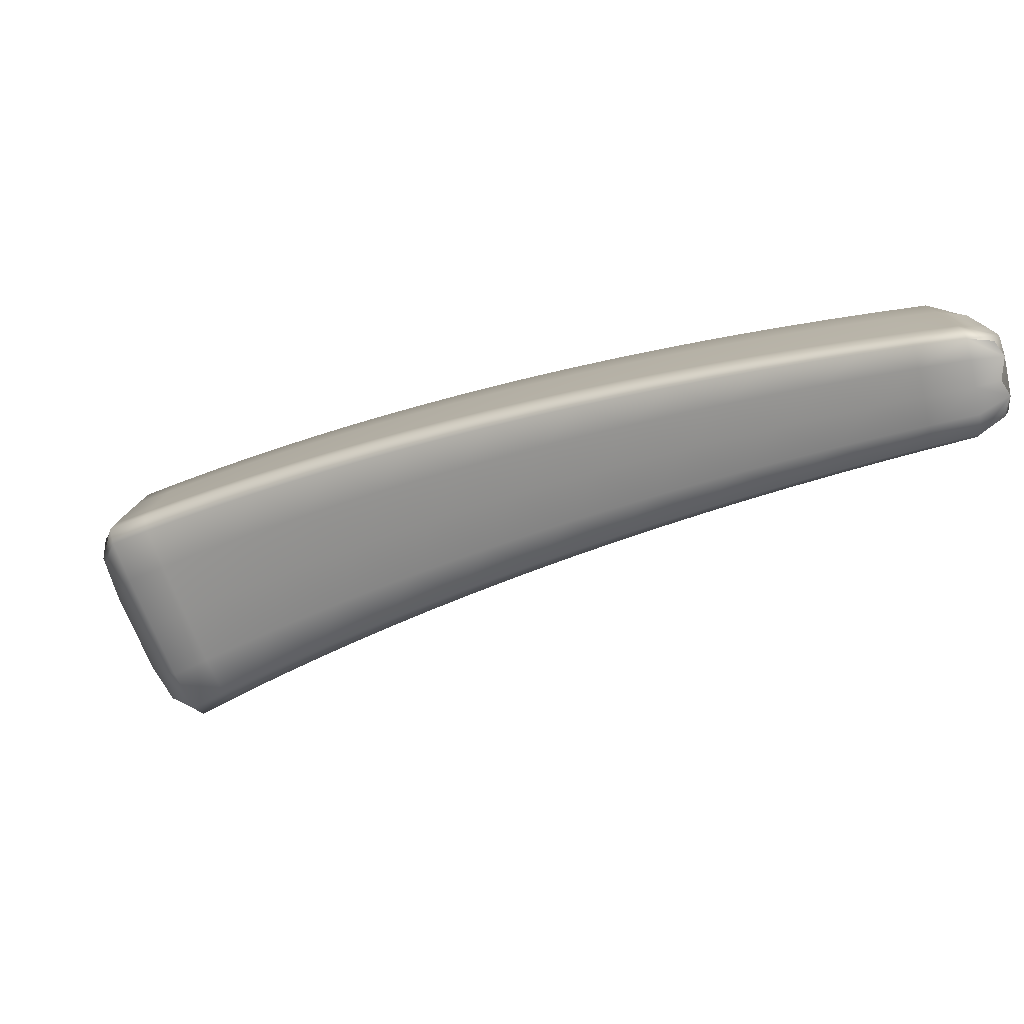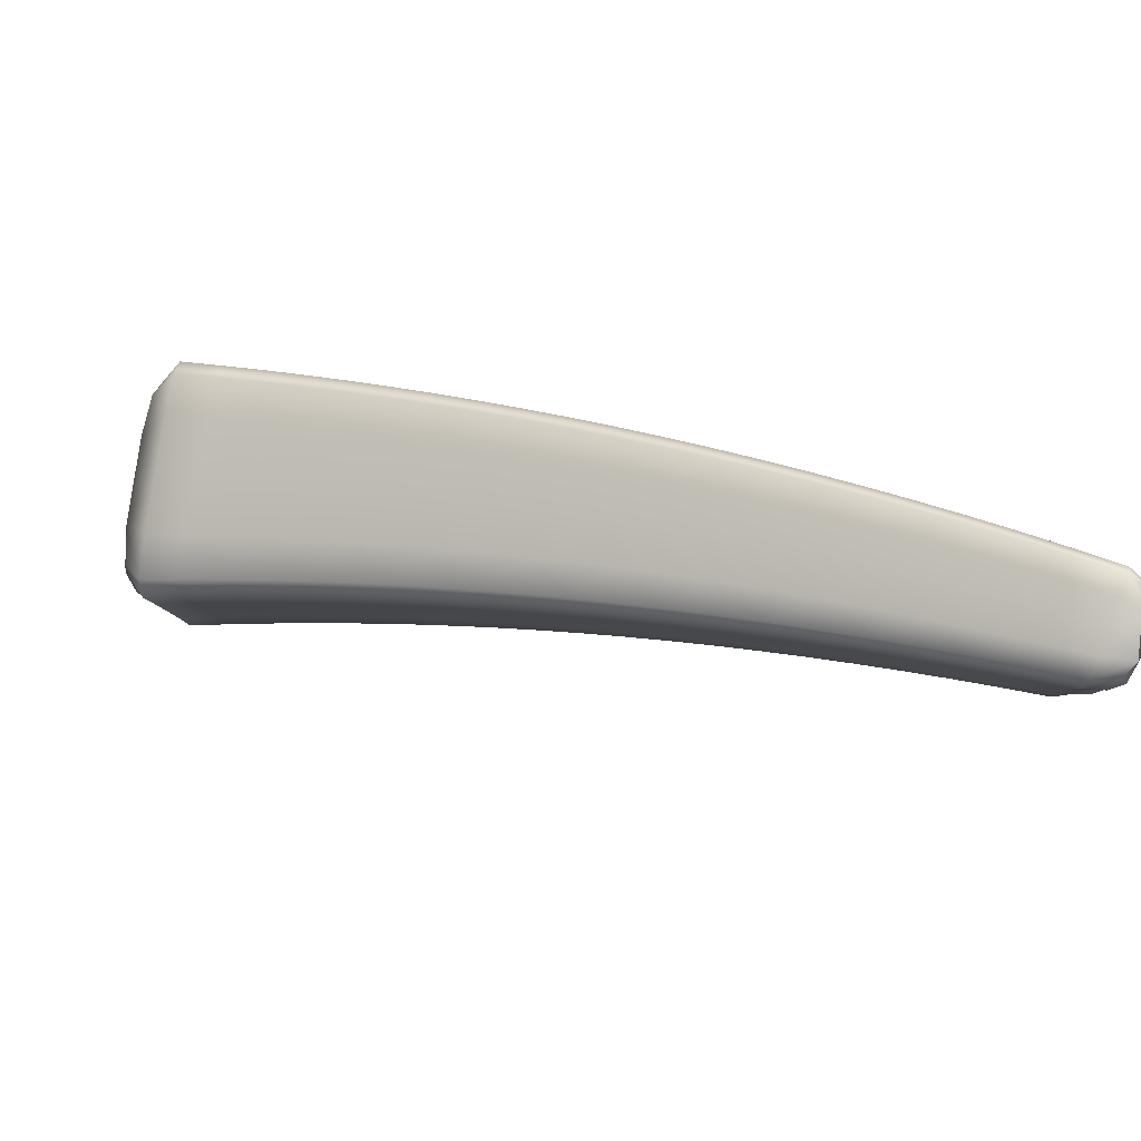
<metadata>
{"format":"obj","ext":"obj","renderer":"f3d","projection":"perspective","resolution":1024,"background":"white","views":[{"elev":28.4,"azim":-14.0,"up":"+Z"},{"elev":-74.3,"azim":-29.7,"up":"+Y"}]}
</metadata>
<code>
v -0.3437 2.325 -1.082
v -1.672 3.15 -1.757
v -0.9588 2.759 -1.335
v -0.9988 2.346 -1.461
v -0.3787 2.025 -1.126
v -0.9005 2.675 -1.576
v -0.3236 2.291 -1.216
v -0.5745 2.509 -1.164
v -0.5395 2.451 -1.355
v -0.5498 2.49 -1.283
v -0.328 2.326 -1.165
v -0.4436 2.423 -1.113
v -0.4233 2.409 -1.222
v -0.4152 2.373 -1.287
v -0.704 2.594 -1.218
v -0.6617 2.527 -1.426
v -0.6746 2.57 -1.347
v -0.9192 2.725 -1.484
v -0.832 2.677 -1.275
v -0.7977 2.648 -1.414
v -0.7821 2.602 -1.5
v -0.6171 2.131 -1.247
v -0.339 2.205 -1.199
v -0.5618 2.347 -1.331
v -0.4355 2.272 -1.262
v -0.3623 2.091 -1.162
v -0.595 2.21 -1.286
v -0.4655 2.136 -1.218
v -0.4852 2.058 -1.181
v -0.928 2.567 -1.552
v -0.6859 2.422 -1.402
v -0.8079 2.495 -1.476
v -0.7466 2.204 -1.316
v -0.7222 2.283 -1.356
v -0.9699 2.425 -1.504
v -0.8471 2.354 -1.429
v -0.8738 2.276 -1.387
v -1.057 2.417 -1.231
v -0.3979 2.052 -1.003
v -0.6515 2.179 -1.067
v -0.3903 2.028 -1.061
v -0.6361 2.147 -1.155
v -0.5006 2.07 -1.098
v -0.5127 2.099 -1.019
v -0.7884 2.259 -1.119
v -0.7696 2.223 -1.214
v -1.03 2.373 -1.343
v -0.9009 2.299 -1.277
v -0.9237 2.339 -1.173
v -0.3902 2.106 -1.002
v -0.6414 2.237 -1.069
v -0.5034 2.155 -1.022
v -0.3676 2.222 -1.033
v -0.6088 2.379 -1.107
v -0.4741 2.295 -1.059
v -1.045 2.478 -1.23
v -0.7778 2.319 -1.119
v -0.9124 2.399 -1.173
v -0.742 2.463 -1.159
v -1.004 2.626 -1.271
v -0.8736 2.545 -1.213
v -1.683 2.735 -1.906
v -1.332 2.994 -1.533
v -1.361 2.543 -1.695
v -1.246 2.882 -1.817
v -1.084 2.839 -1.398
v -1.017 2.746 -1.654
v -1.039 2.8 -1.556
v -1.275 2.945 -1.708
v -1.209 2.918 -1.464
v -1.158 2.873 -1.631
v -1.133 2.815 -1.734
v -1.277 2.77 -1.794
v -1.046 2.637 -1.63
v -1.163 2.705 -1.711
v -1.122 2.414 -1.537
v -1.091 2.493 -1.582
v -1.326 2.623 -1.743
v -1.209 2.559 -1.662
v -1.242 2.48 -1.615
v -1.575 3.039 -2.023
v -1.455 3.069 -1.604
v -1.359 2.947 -1.902
v -1.392 3.013 -1.787
v -1.608 3.11 -1.917
v -1.577 3.141 -1.678
v -1.507 3.08 -1.87
v -1.47 3.009 -1.989
v -1.6 2.934 -2.01
v -1.391 2.833 -1.878
v -1.503 2.893 -1.965
v -1.478 2.603 -1.777
v -1.441 2.684 -1.827
v -1.645 2.804 -1.963
v -1.555 2.741 -1.912
v -1.593 2.659 -1.86
v -1.448 2.639 -1.42
v -1.189 2.493 -1.291
v -1.158 2.445 -1.411
v -1.407 2.582 -1.555
v -1.283 2.515 -1.482
v -1.319 2.567 -1.354
v -1.436 2.705 -1.417
v -1.177 2.556 -1.289
v -1.307 2.632 -1.352
v -1.133 2.706 -1.332
v -1.387 2.858 -1.462
v -1.26 2.783 -1.395
v -1.781 2.832 -1.648
v -1.575 2.707 -1.488
v -1.529 2.646 -1.629
v -1.736 2.771 -1.773
v -1.65 2.707 -1.706
v -1.702 2.772 -1.558
v -1.773 2.903 -1.636
v -1.563 2.775 -1.484
v -1.689 2.842 -1.554
v -1.513 2.931 -1.53
v -1.728 3.04 -1.678
v -1.637 3.001 -1.602
v -1.71 3.095 -1.73
v -1.638 3.176 -1.716
v -1.609 3.088 -1.629
v -1.699 3.035 -1.638
v -0.981 2.707 -1.295
v -0.8955 2.718 -1.305
v -0.8524 2.625 -1.237
v -0.9389 2.586 -1.242
v -0.9852 2.373 -1.487
v -0.9366 2.311 -1.424
v -0.8615 2.303 -1.412
v -0.9088 2.39 -1.466
v -0.9052 2.703 -1.543
v -0.8415 2.638 -1.537
v -0.7857 2.628 -1.469
v -0.8586 2.687 -1.449
v -0.5415 2.474 -1.33
v -0.4776 2.412 -1.321
v -0.4165 2.395 -1.265
v -0.4868 2.45 -1.252
v -0.5093 2.466 -1.138
v -0.5608 2.511 -1.221
v -0.4321 2.427 -1.165
v -0.3776 2.38 -1.088
v -0.3593 2.368 -1.192
v -0.3258 2.305 -1.113
v -0.3523 2.334 -1.254
v -0.3161 2.284 -1.182
v -0.6645 2.552 -1.399
v -0.6009 2.489 -1.391
v -0.6124 2.53 -1.315
v -0.6394 2.552 -1.19
v -0.6879 2.593 -1.28
v -0.9375 2.754 -1.406
v -0.8134 2.675 -1.342
v -0.7682 2.636 -1.246
v -0.7363 2.609 -1.38
v -0.7221 2.564 -1.463
v -0.5515 2.095 -1.214
v -0.4765 2.086 -1.202
v -0.5306 2.173 -1.251
v -0.6072 2.159 -1.27
v -0.5475 2.407 -1.351
v -0.4989 2.31 -1.296
v -0.4226 2.33 -1.282
v -0.3206 2.237 -1.193
v -0.3715 2.233 -1.229
v -0.5788 2.277 -1.307
v -0.4508 2.202 -1.239
v -0.3399 2.142 -1.162
v -0.3999 2.098 -1.185
v -0.4184 2.021 -1.149
v -0.3574 2.055 -1.134
v -0.9099 2.628 -1.573
v -0.8682 2.531 -1.513
v -0.791 2.556 -1.497
v -0.6241 2.385 -1.366
v -0.6703 2.482 -1.423
v -0.7472 2.459 -1.439
v -0.6821 2.168 -1.281
v -0.6589 2.246 -1.32
v -0.7355 2.232 -1.34
v -0.7044 2.351 -1.378
v -0.9494 2.494 -1.527
v -0.828 2.423 -1.451
v -0.7849 2.319 -1.392
v -0.8105 2.24 -1.351
v -1.047 2.394 -1.278
v -0.9907 2.378 -1.201
v -0.9148 2.318 -1.217
v -0.9659 2.336 -1.31
v -0.5823 2.139 -1.043
v -0.5082 2.083 -1.052
v -0.5686 2.109 -1.126
v -0.6456 2.162 -1.104
v -0.6267 2.132 -1.205
v -0.4931 2.057 -1.144
v -0.3681 2.033 -1.094
v -0.4321 2.032 -1.071
v -0.4426 2.058 -0.9969
v -0.3771 2.051 -1.032
v -0.7202 2.219 -1.092
v -0.7031 2.185 -1.184
v -0.7812 2.241 -1.159
v -0.758 2.206 -1.27
v -1.014 2.351 -1.408
v -0.8871 2.279 -1.338
v -0.8355 2.261 -1.245
v -0.8563 2.299 -1.145
v -0.4581 2.371 -1.081
v -0.5417 2.337 -1.083
v -0.591 2.457 -1.129
v -0.6499 2.2 -1.059
v -0.5726 2.196 -1.045
v -0.511 2.119 -1.012
v -0.3784 2.076 -1.005
v -0.4338 2.114 -0.9996
v -0.6267 2.301 -1.086
v -0.4902 2.218 -1.038
v -0.3643 2.149 -1.024
v -0.4062 2.252 -1.036
v -0.3427 2.262 -1.055
v -1.056 2.44 -1.219
v -0.9792 2.439 -1.201
v -0.9225 2.361 -1.163
v -0.7098 2.278 -1.093
v -0.787 2.281 -1.109
v -0.8453 2.359 -1.146
v -0.6756 2.421 -1.133
v -0.7224 2.541 -1.182
v -0.7616 2.384 -1.137
v -1.027 2.545 -1.248
v -0.8949 2.465 -1.191
v -0.808 2.504 -1.186
v -1.677 2.783 -1.935
v -1.65 2.686 -1.902
v -1.573 2.685 -1.893
v -1.611 2.768 -1.955
v -1.344 2.569 -1.726
v -1.302 2.512 -1.655
v -1.226 2.506 -1.644
v -1.268 2.592 -1.702
v -1.255 2.915 -1.778
v -1.19 2.849 -1.775
v -1.139 2.846 -1.697
v -1.217 2.909 -1.669
v -1.023 2.776 -1.619
v -0.9591 2.711 -1.614
v -0.9793 2.763 -1.519
v -1.022 2.799 -1.366
v -1.06 2.832 -1.474
v -1.271 2.956 -1.498
v -1.303 2.983 -1.616
v -1.182 2.909 -1.544
v -1.147 2.879 -1.431
v -1.099 2.837 -1.593
v -1.075 2.781 -1.694
v -1.256 2.833 -1.816
v -1.22 2.738 -1.752
v -1.142 2.767 -1.733
v -0.9873 2.602 -1.591
v -1.027 2.699 -1.652
v -1.105 2.671 -1.67
v -1.06 2.38 -1.499
v -1.03 2.459 -1.543
v -1.107 2.44 -1.565
v -1.069 2.563 -1.605
v -1.302 2.695 -1.768
v -1.186 2.63 -1.685
v -1.15 2.527 -1.621
v -1.182 2.447 -1.576
v -1.607 3.06 -1.976
v -1.526 3.039 -2.034
v -1.481 3.046 -1.946
v -1.565 3.112 -1.911
v -1.368 2.982 -1.861
v -1.303 2.915 -1.859
v -1.334 2.979 -1.747
v -1.394 3.032 -1.568
v -1.422 3.055 -1.691
v -1.657 3.122 -1.838
v -1.541 3.125 -1.769
v -1.516 3.105 -1.641
v -1.45 3.047 -1.828
v -1.415 2.979 -1.945
v -1.605 2.992 -2.009
v -1.558 2.921 -2.009
v -1.48 2.958 -1.989
v -1.334 2.802 -1.836
v -1.369 2.897 -1.902
v -1.447 2.863 -1.921
v -1.419 2.573 -1.736
v -1.384 2.654 -1.785
v -1.459 2.629 -1.809
v -1.416 2.757 -1.852
v -1.643 2.882 -1.969
v -1.529 2.815 -1.937
v -1.498 2.713 -1.869
v -1.535 2.632 -1.818
v -1.235 2.866 -1.42
v -1.324 2.821 -1.428
v -1.36 2.942 -1.487
v -1.432 2.611 -1.477
v -1.384 2.603 -1.387
v -1.305 2.541 -1.408
v -1.345 2.549 -1.518
v -1.094 2.409 -1.377
v -1.177 2.469 -1.342
v -1.123 2.455 -1.261
v -1.139 2.421 -1.481
v -1.383 2.553 -1.633
v -1.262 2.488 -1.556
v -1.221 2.48 -1.446
v -1.254 2.53 -1.322
v -1.448 2.665 -1.406
v -1.372 2.668 -1.384
v -1.319 2.592 -1.341
v -1.188 2.517 -1.279
v -1.111 2.517 -1.259
v -1.242 2.594 -1.32
v -1.068 2.666 -1.301
v -1.108 2.787 -1.356
v -1.157 2.624 -1.308
v -1.414 2.774 -1.437
v -1.286 2.7 -1.371
v -1.197 2.745 -1.363
v -1.763 2.829 -1.723
v -1.764 2.803 -1.594
v -1.681 2.74 -1.62
v -1.71 2.735 -1.744
v -1.512 2.673 -1.454
v -1.468 2.615 -1.592
v -1.557 2.677 -1.548
v -1.502 2.615 -1.712
v -1.714 2.775 -1.856
v -1.619 2.673 -1.792
v -1.59 2.677 -1.667
v -1.639 2.74 -1.523
v -1.782 2.876 -1.663
v -1.752 2.873 -1.589
v -1.703 2.8 -1.542
v -1.5 2.74 -1.45
v -1.576 2.734 -1.473
v -1.626 2.809 -1.519
v -1.45 2.895 -1.496
v -1.485 3.017 -1.557
v -1.54 2.846 -1.505
v -1.754 2.963 -1.688
v -1.666 2.914 -1.575
v -1.575 2.967 -1.566
v -1.67 3.123 -1.666
v -0.9169 2.666 -1.266
v -0.9236 2.338 -1.45
v -0.8457 2.666 -1.506
v -0.4793 2.435 -1.297
v -0.4967 2.469 -1.193
v -0.3672 2.385 -1.139
v -0.3533 2.355 -1.233
v -0.6032 2.513 -1.364
v -0.6245 2.552 -1.25
v -0.8756 2.715 -1.374
v -0.7508 2.634 -1.311
v -0.7254 2.59 -1.434
v -0.5421 2.123 -1.236
v -0.4853 2.369 -1.317
v -0.3593 2.291 -1.249
v -0.5151 2.24 -1.273
v -0.386 2.164 -1.206
v -0.4103 2.049 -1.17
v -0.8507 2.592 -1.535
v -0.6091 2.445 -1.387
v -0.7309 2.519 -1.459
v -0.6716 2.195 -1.304
v -0.6419 2.314 -1.342
v -0.8889 2.459 -1.489
v -0.7665 2.387 -1.414
v -0.7988 2.267 -1.376
v -0.9809 2.356 -1.247
v -0.5771 2.123 -1.078
v -0.5602 2.095 -1.174
v -0.4255 2.02 -1.114
v -0.4388 2.044 -1.028
v -0.7136 2.202 -1.131
v -0.6926 2.169 -1.238
v -0.9509 2.315 -1.373
v -0.8228 2.243 -1.304
v -0.8482 2.28 -1.187
v -0.5248 2.414 -1.105
v -0.5807 2.16 -1.035
v -0.441 2.078 -0.9904
v -0.5586 2.26 -1.062
v -0.4213 2.177 -1.016
v -0.3911 2.328 -1.057
v -0.9896 2.401 -1.191
v -0.7187 2.241 -1.084
v -0.855 2.321 -1.136
v -0.6569 2.499 -1.155
v -0.6943 2.343 -1.111
v -0.961 2.505 -1.219
v -0.8284 2.425 -1.163
v -0.7876 2.583 -1.209
v -1.63 2.712 -1.936
v -1.285 2.538 -1.685
v -1.197 2.881 -1.737
v -0.9644 2.739 -1.581
v -0.9991 2.794 -1.44
v -1.242 2.946 -1.58
v -1.121 2.871 -1.508
v -1.081 2.811 -1.658
v -1.2 2.8 -1.774
v -0.9687 2.664 -1.612
v -1.085 2.733 -1.692
v -1.046 2.407 -1.526
v -1.009 2.529 -1.566
v -1.244 2.663 -1.726
v -1.128 2.597 -1.645
v -1.167 2.474 -1.604
v -1.538 3.077 -1.99
v -1.312 2.949 -1.819
v -1.363 3.019 -1.654
v -1.601 3.158 -1.809
v -1.482 3.09 -1.73
v -1.425 3.014 -1.903
v -1.535 2.987 -2.033
v -1.313 2.865 -1.859
v -1.425 2.928 -1.945
v -1.402 2.6 -1.767
v -1.359 2.726 -1.809
v -1.585 2.843 -1.981
v -1.473 2.786 -1.894
v -1.517 2.658 -1.851
v -1.298 2.904 -1.454
v -1.368 2.576 -1.442
v -1.112 2.432 -1.309
v -1.077 2.386 -1.444
v -1.323 2.521 -1.594
v -1.201 2.455 -1.518
v -1.241 2.505 -1.374
v -1.384 2.629 -1.373
v -1.123 2.479 -1.249
v -1.254 2.555 -1.31
v -1.045 2.747 -1.325
v -1.092 2.585 -1.278
v -1.35 2.737 -1.404
v -1.222 2.662 -1.339
v -1.172 2.827 -1.388
v -1.742 2.77 -1.657
v -1.494 2.645 -1.512
v -1.443 2.584 -1.672
v -1.678 2.7 -1.832
v -1.561 2.644 -1.751
v -1.619 2.709 -1.584
v -1.766 2.831 -1.577
v -1.512 2.7 -1.439
v -1.64 2.768 -1.507
v -1.423 2.98 -1.522
v -1.477 2.81 -1.47
v -1.728 2.946 -1.611
v -1.603 2.88 -1.54
v -1.547 3.053 -1.593
v -1.705 2.946 -1.848
v -0.3321 2.149 -1.092
f 121 351 122 2
f 122 351 123 86
f 123 351 124 120
f 124 351 121 119
f 125 352 126 3
f 126 352 127 19
f 127 352 128 61
f 128 352 125 60
f 129 353 130 4
f 130 353 131 37
f 131 353 132 36
f 132 353 129 35
f 133 354 134 6
f 134 354 135 21
f 135 354 136 20
f 136 354 133 18
f 137 355 138 9
f 138 355 139 14
f 139 355 140 13
f 140 355 137 10
f 141 356 142 8
f 142 356 140 10
f 140 356 143 13
f 143 356 141 12
f 144 357 143 12
f 143 357 145 13
f 145 357 146 11
f 146 357 144 1
f 147 358 148 7
f 148 358 145 11
f 145 358 139 13
f 139 358 147 14
f 149 359 150 16
f 150 359 137 9
f 137 359 151 10
f 151 359 149 17
f 152 360 153 15
f 153 360 151 17
f 151 360 142 10
f 142 360 152 8
f 126 361 154 3
f 154 361 136 18
f 136 361 155 20
f 155 361 126 19
f 156 362 155 19
f 155 362 157 20
f 157 362 153 17
f 153 362 156 15
f 158 363 149 16
f 149 363 157 17
f 157 363 135 20
f 135 363 158 21
f 159 364 160 29
f 160 364 161 28
f 161 364 162 27
f 162 364 159 22
f 138 365 163 9
f 163 365 164 24
f 164 365 165 25
f 165 365 138 14
f 166 366 147 7
f 147 366 165 14
f 165 366 167 25
f 167 366 166 23
f 164 367 168 24
f 168 367 161 27
f 161 367 169 28
f 169 367 164 25
f 170 368 167 23
f 167 368 169 25
f 169 368 171 28
f 171 368 170 26
f 172 369 173 5
f 173 369 171 26
f 171 369 160 28
f 160 369 172 29
f 174 370 175 30
f 175 370 176 32
f 176 370 134 21
f 134 370 174 6
f 177 371 163 24
f 163 371 150 9
f 150 371 178 16
f 178 371 177 31
f 179 372 178 31
f 178 372 158 16
f 158 372 176 21
f 176 372 179 32
f 180 373 162 22
f 162 373 181 27
f 181 373 182 34
f 182 373 180 33
f 168 374 177 24
f 177 374 183 31
f 183 374 181 34
f 181 374 168 27
f 184 375 132 35
f 132 375 185 36
f 185 375 175 32
f 175 375 184 30
f 186 376 183 34
f 183 376 179 31
f 179 376 185 32
f 185 376 186 36
f 187 377 182 33
f 182 377 186 34
f 186 377 131 36
f 131 377 187 37
f 188 378 189 38
f 189 378 190 49
f 190 378 191 48
f 191 378 188 47
f 192 379 193 44
f 193 379 194 43
f 194 379 195 42
f 195 379 192 40
f 159 380 196 22
f 196 380 194 42
f 194 380 197 43
f 197 380 159 29
f 198 381 172 5
f 172 381 197 29
f 197 381 199 43
f 199 381 198 41
f 200 382 201 39
f 201 382 199 41
f 199 382 193 43
f 193 382 200 44
f 202 383 195 40
f 195 383 203 42
f 203 383 204 46
f 204 383 202 45
f 196 384 180 22
f 180 384 205 33
f 205 384 203 46
f 203 384 196 42
f 206 385 191 47
f 191 385 207 48
f 207 385 130 37
f 130 385 206 4
f 208 386 205 46
f 205 386 187 33
f 187 386 207 37
f 207 386 208 48
f 209 387 204 45
f 204 387 208 46
f 208 387 190 48
f 190 387 209 49
f 141 388 210 12
f 210 388 211 55
f 211 388 212 54
f 212 388 141 8
f 192 389 213 40
f 213 389 214 51
f 214 389 215 52
f 215 389 192 44
f 216 390 200 39
f 200 390 215 44
f 215 390 217 52
f 217 390 216 50
f 214 391 218 51
f 218 391 211 54
f 211 391 219 55
f 219 391 214 52
f 220 392 217 50
f 217 392 219 52
f 219 392 221 55
f 221 392 220 53
f 144 393 222 1
f 222 393 221 53
f 221 393 210 55
f 210 393 144 12
f 223 394 224 56
f 224 394 225 58
f 225 394 189 49
f 189 394 223 38
f 226 395 213 51
f 213 395 202 40
f 202 395 227 45
f 227 395 226 57
f 228 396 227 57
f 227 396 209 45
f 209 396 225 49
f 225 396 228 58
f 152 397 212 8
f 212 397 229 54
f 229 397 230 59
f 230 397 152 15
f 218 398 226 51
f 226 398 231 57
f 231 398 229 59
f 229 398 218 54
f 232 399 128 60
f 128 399 233 61
f 233 399 224 58
f 224 399 232 56
f 234 400 231 59
f 231 400 228 57
f 228 400 233 58
f 233 400 234 61
f 156 401 230 15
f 230 401 234 59
f 234 401 127 61
f 127 401 156 19
f 235 402 236 62
f 236 402 237 96
f 237 402 238 95
f 238 402 235 94
f 239 403 240 64
f 240 403 241 80
f 241 403 242 79
f 242 403 239 78
f 243 404 244 65
f 244 404 245 72
f 245 404 246 71
f 246 404 243 69
f 247 405 248 67
f 248 405 133 6
f 133 405 249 18
f 249 405 247 68
f 250 406 251 66
f 251 406 249 68
f 249 406 154 18
f 154 406 250 3
f 252 407 253 63
f 253 407 246 69
f 246 407 254 71
f 254 407 252 70
f 255 408 254 70
f 254 408 256 71
f 256 408 251 68
f 251 408 255 66
f 257 409 247 67
f 247 409 256 68
f 256 409 245 71
f 245 409 257 72
f 258 410 259 73
f 259 410 260 75
f 260 410 244 72
f 244 410 258 65
f 261 411 174 30
f 174 411 248 6
f 248 411 262 67
f 262 411 261 74
f 263 412 262 74
f 262 412 257 67
f 257 412 260 72
f 260 412 263 75
f 264 413 129 4
f 129 413 265 35
f 265 413 266 77
f 266 413 264 76
f 184 414 261 30
f 261 414 267 74
f 267 414 265 77
f 265 414 184 35
f 268 415 242 78
f 242 415 269 79
f 269 415 259 75
f 259 415 268 73
f 270 416 267 77
f 267 416 263 74
f 263 416 269 75
f 269 416 270 79
f 271 417 266 76
f 266 417 270 77
f 270 417 241 79
f 241 417 271 80
f 272 418 273 81
f 273 418 274 88
f 274 418 275 87
f 275 418 272 85
f 276 419 277 83
f 277 419 243 65
f 243 419 278 69
f 278 419 276 84
f 279 420 280 82
f 280 420 278 84
f 278 420 253 69
f 253 420 279 63
f 122 421 281 2
f 281 421 275 85
f 275 421 282 87
f 282 421 122 86
f 283 422 282 86
f 282 422 284 87
f 284 422 280 84
f 280 422 283 82
f 285 423 276 83
f 276 423 284 84
f 284 423 274 87
f 274 423 285 88
f 286 424 287 89
f 287 424 288 91
f 288 424 273 88
f 273 424 286 81
f 289 425 258 73
f 258 425 277 65
f 277 425 290 83
f 290 425 289 90
f 291 426 290 90
f 290 426 285 83
f 285 426 288 88
f 288 426 291 91
f 292 427 239 64
f 239 427 293 78
f 293 427 294 93
f 294 427 292 92
f 268 428 289 73
f 289 428 295 90
f 295 428 293 93
f 293 428 268 78
f 296 429 238 94
f 238 429 297 95
f 297 429 287 91
f 287 429 296 89
f 298 430 295 93
f 295 430 291 90
f 291 430 297 91
f 297 430 298 95
f 299 431 294 92
f 294 431 298 93
f 298 431 237 95
f 237 431 299 96
f 252 432 300 70
f 300 432 301 108
f 301 432 302 107
f 302 432 252 63
f 303 433 304 97
f 304 433 305 102
f 305 433 306 101
f 306 433 303 100
f 188 434 307 47
f 307 434 308 99
f 308 434 309 98
f 309 434 188 38
f 206 435 264 4
f 264 435 310 76
f 310 435 307 99
f 307 435 206 47
f 240 436 311 64
f 311 436 306 100
f 306 436 312 101
f 312 436 240 80
f 271 437 312 80
f 312 437 313 101
f 313 437 310 99
f 310 437 271 76
f 314 438 308 98
f 308 438 313 99
f 313 438 305 101
f 305 438 314 102
f 304 439 315 97
f 315 439 316 103
f 316 439 317 105
f 317 439 304 102
f 223 440 309 38
f 309 440 318 98
f 318 440 319 104
f 319 440 223 56
f 314 441 317 102
f 317 441 320 105
f 320 441 318 104
f 318 441 314 98
f 250 442 125 3
f 125 442 321 60
f 321 442 322 106
f 322 442 250 66
f 232 443 319 56
f 319 443 323 104
f 323 443 321 106
f 321 443 232 60
f 316 444 324 103
f 324 444 301 107
f 301 444 325 108
f 325 444 316 105
f 323 445 320 104
f 320 445 325 105
f 325 445 326 108
f 326 445 323 106
f 255 446 322 66
f 322 446 326 106
f 326 446 300 108
f 300 446 255 70
f 327 447 328 109
f 328 447 329 114
f 329 447 330 113
f 330 447 327 112
f 331 448 303 97
f 303 448 332 100
f 332 448 333 111
f 333 448 331 110
f 311 449 292 64
f 292 449 334 92
f 334 449 332 111
f 332 449 311 100
f 335 450 330 112
f 330 450 336 113
f 336 450 236 96
f 236 450 335 62
f 337 451 334 111
f 334 451 299 92
f 299 451 336 96
f 336 451 337 113
f 338 452 333 110
f 333 452 337 111
f 337 452 329 113
f 329 452 338 114
f 339 453 340 115
f 340 453 341 117
f 341 453 328 114
f 328 453 339 109
f 342 454 315 103
f 315 454 331 97
f 331 454 343 110
f 343 454 342 116
f 344 455 343 116
f 343 455 338 110
f 338 455 341 114
f 341 455 344 117
f 279 456 302 63
f 302 456 345 107
f 345 456 346 118
f 346 456 279 82
f 324 457 342 103
f 342 457 347 116
f 347 457 345 118
f 345 457 324 107
f 348 458 124 119
f 124 458 349 120
f 349 458 340 117
f 340 458 348 115
f 350 459 347 118
f 347 459 344 116
f 344 459 349 117
f 349 459 350 120
f 283 460 346 82
f 346 460 350 118
f 350 460 123 120
f 123 460 283 86
f 121 461 348 119
f 348 461 339 115
f 339 461 327 109
f 327 461 335 112
f 335 461 235 62
f 235 461 296 94
f 296 461 286 89
f 286 461 272 81
f 272 461 281 85
f 281 461 121 2
f 146 462 148 11
f 148 462 166 7
f 166 462 170 23
f 170 462 173 26
f 173 462 198 5
f 198 462 201 41
f 201 462 216 39
f 216 462 220 50
f 220 462 222 53
f 222 462 146 1

</code>
